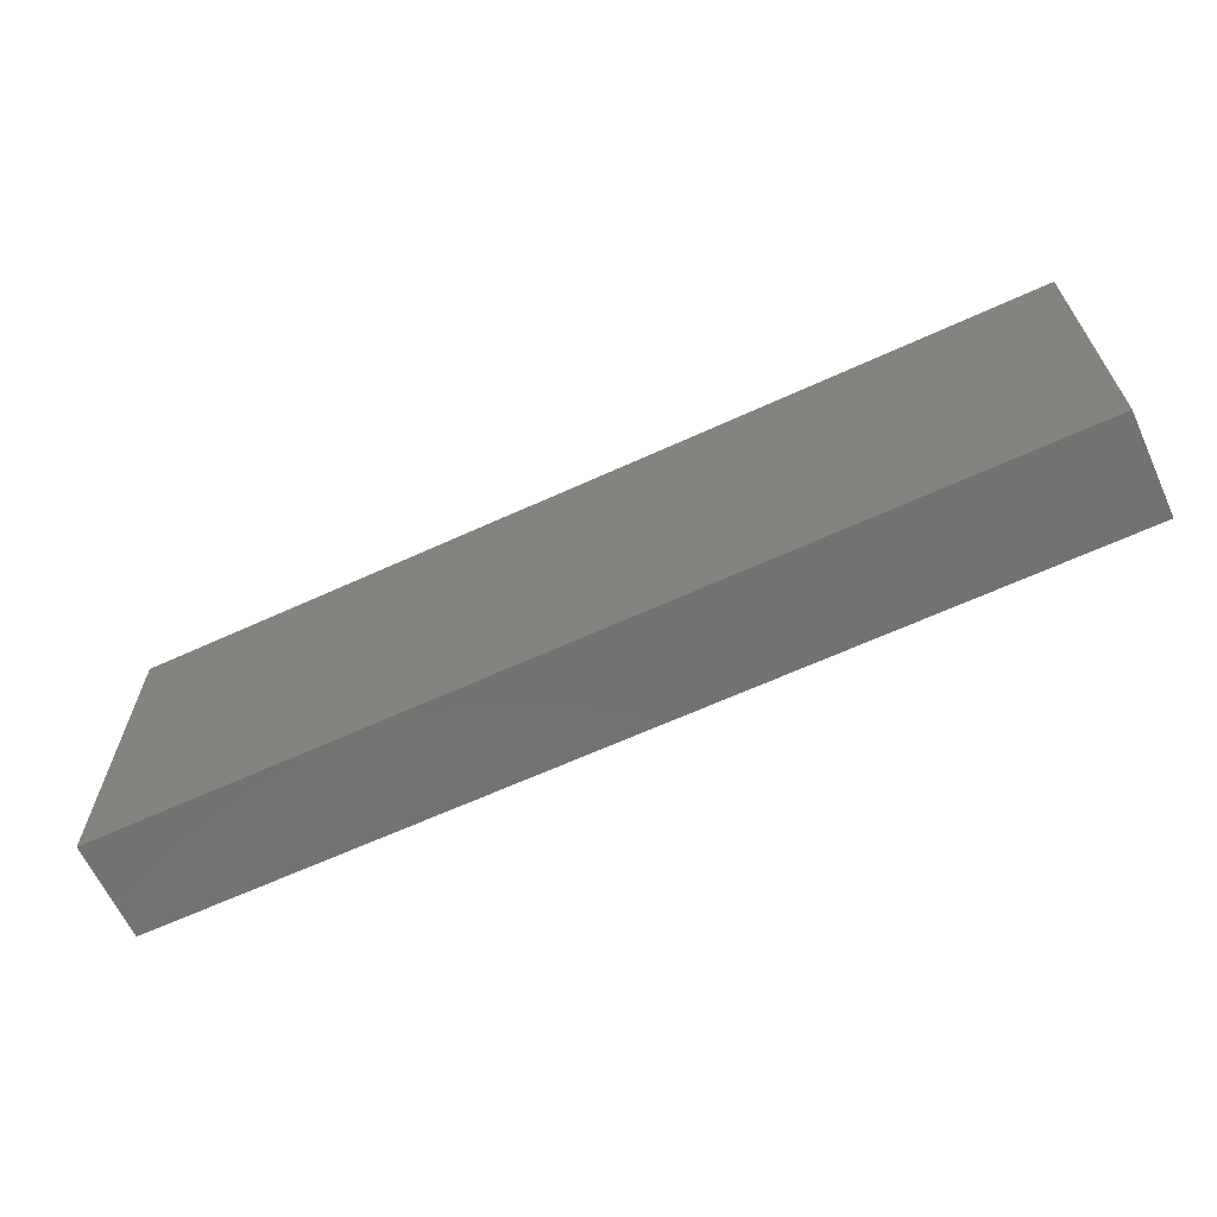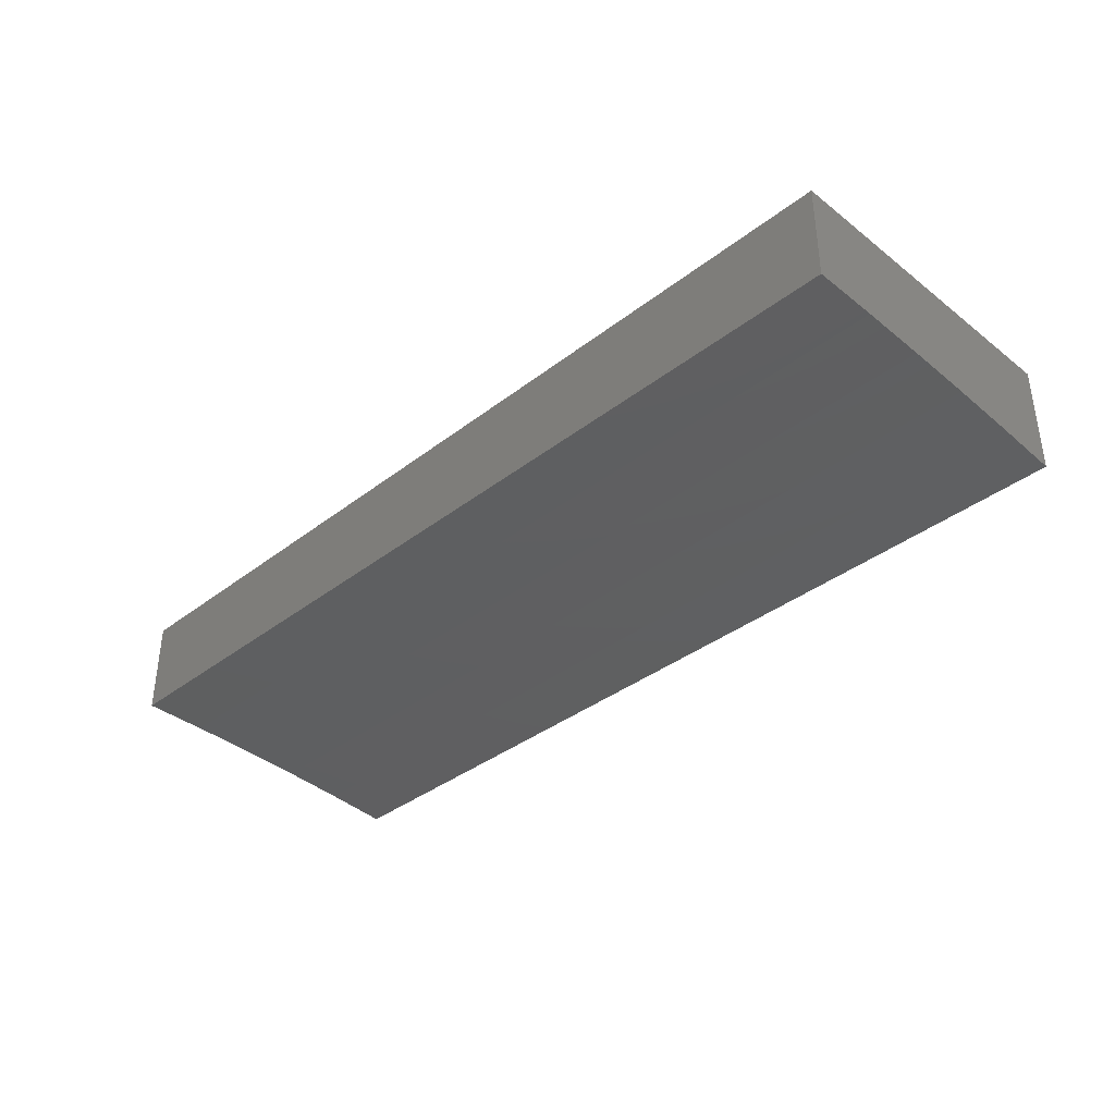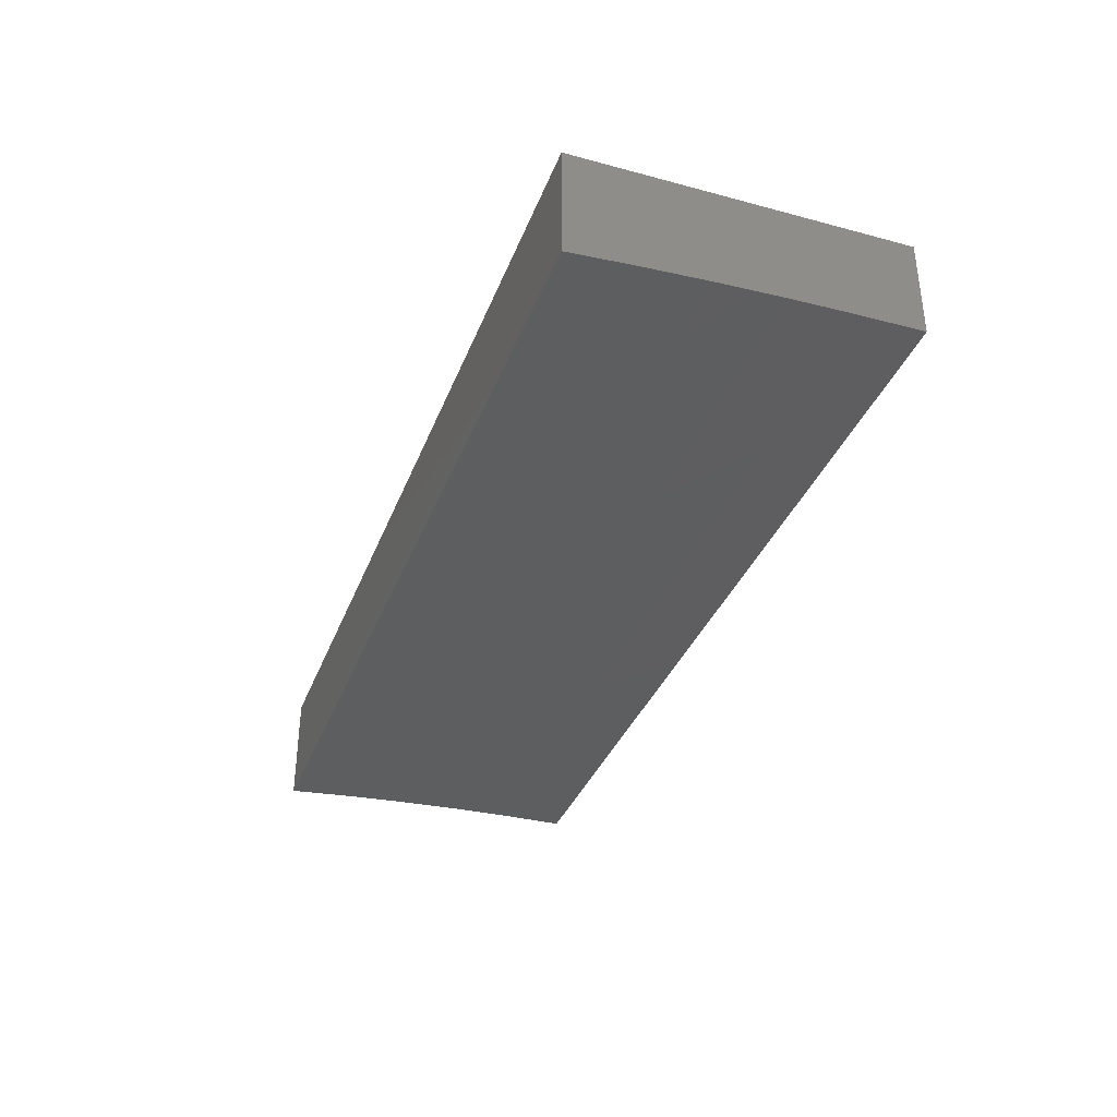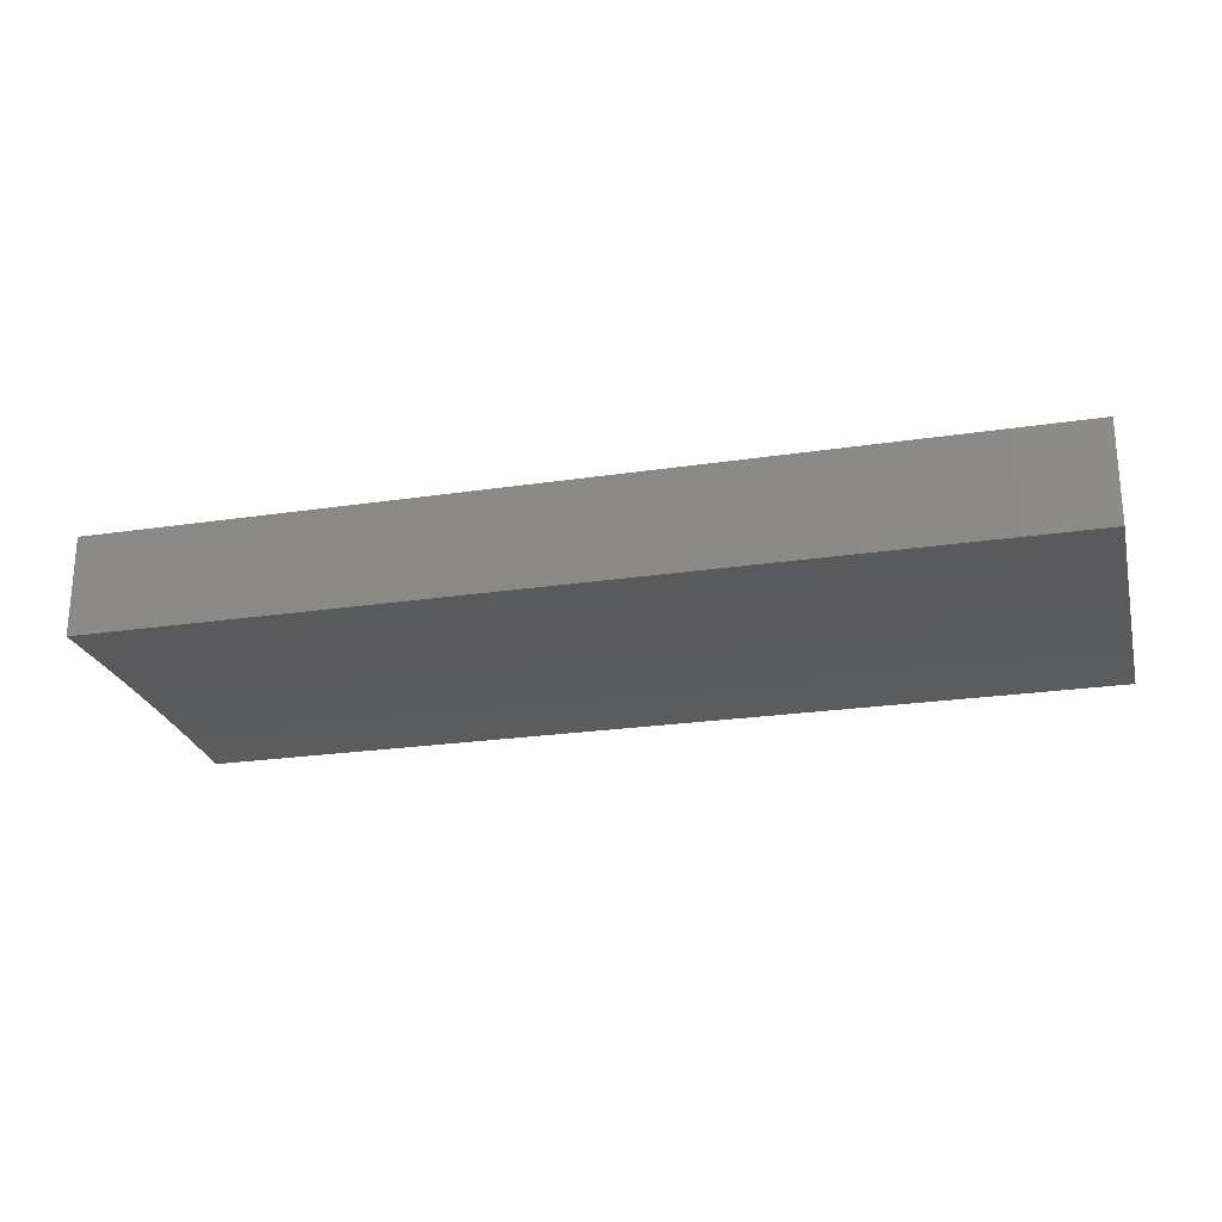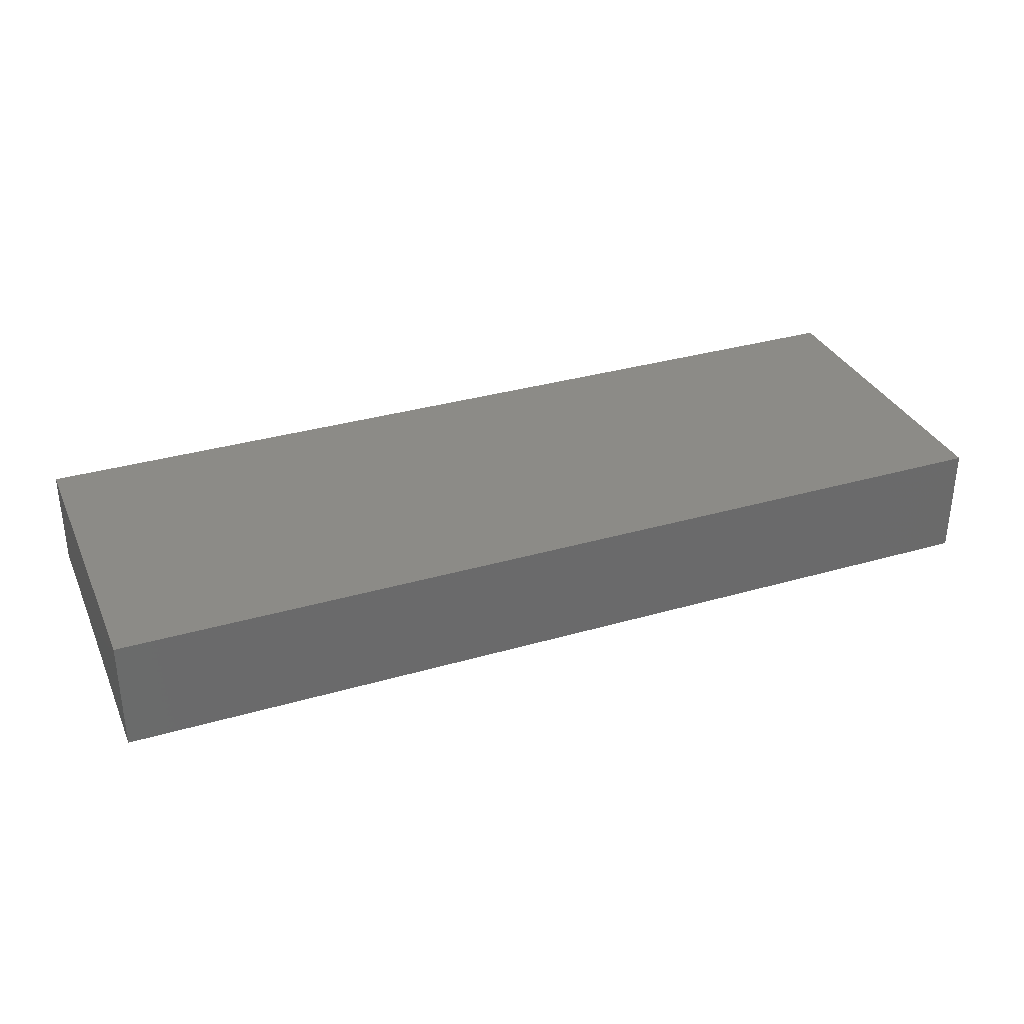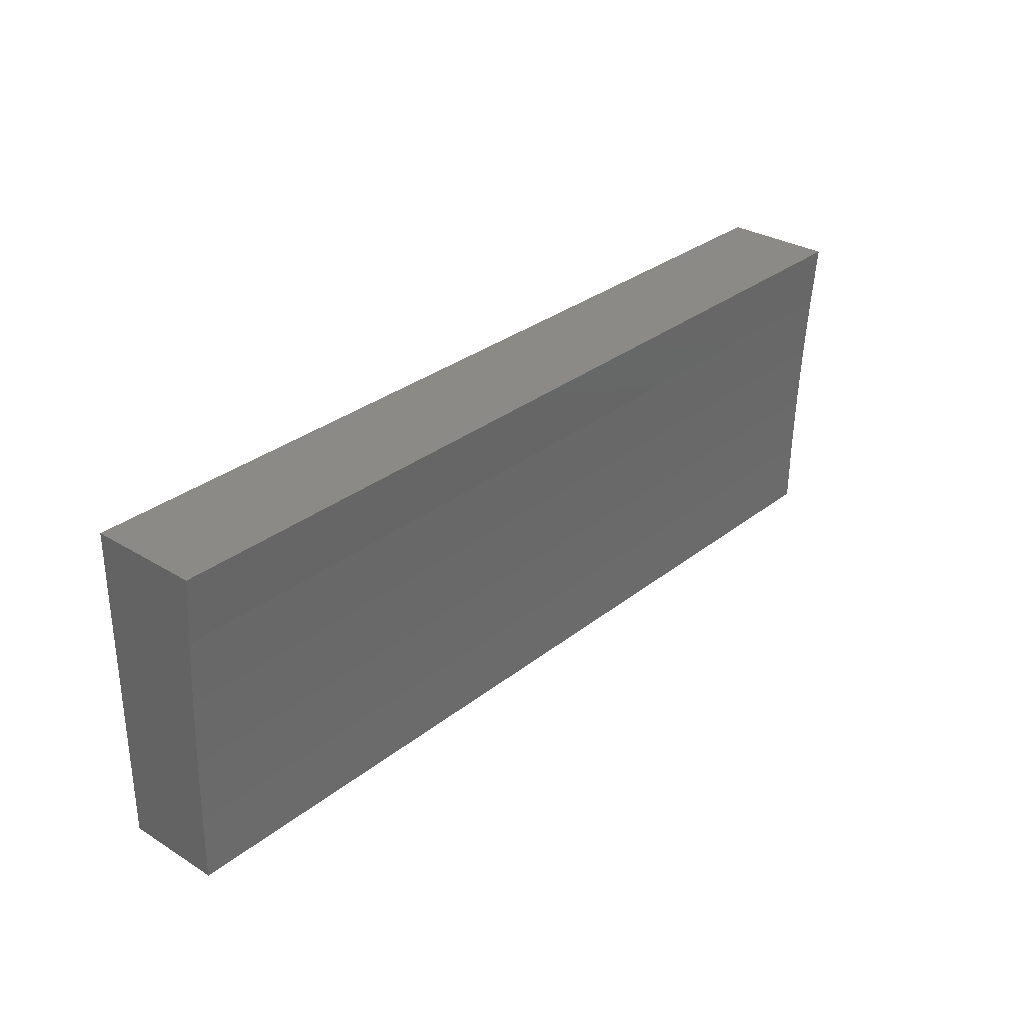
<metadata>
{"format":"stl","ext":"stl","renderer":"f3d","projection":"perspective","resolution":1024,"background":"white","views":[{"elev":-64.2,"azim":24.8,"up":"+Y"},{"elev":-36.8,"azim":44.9,"up":"+Z"},{"elev":-35.7,"azim":-109.5,"up":"+Z"},{"elev":-23.1,"azim":14.4,"up":"+Z"},{"elev":33.0,"azim":158.2,"up":"+Z"},{"elev":30.5,"azim":131.5,"up":"+Y"}]}
</metadata>
<code>
# stl→obj: 16 verts, 28 faces
v -100 191 10
v -150 191 10
v -100 173.6 10
v -150 173.6 10
v -150 191 3.926
v -150 187.6 4.193
v -150 184.1 4.401
v -150 180.6 4.55
v -150 177.1 4.639
v -150 173.6 4.668
v -100 173.6 4.668
v -100 191 3.926
v -100 187.6 4.193
v -100 184.1 4.401
v -100 180.6 4.55
v -100 177.1 4.639
f 1 2 3
f 3 2 4
f 5 6 2
f 2 6 7
f 2 7 8
f 2 8 4
f 4 8 9
f 4 9 10
f 4 10 3
f 3 10 11
f 12 1 13
f 13 1 14
f 14 1 15
f 15 1 3
f 15 3 16
f 16 3 11
f 5 12 6
f 6 12 13
f 6 13 7
f 7 13 14
f 7 14 8
f 8 14 15
f 8 15 9
f 9 15 16
f 9 16 10
f 10 16 11
f 1 12 2
f 2 12 5

</code>
